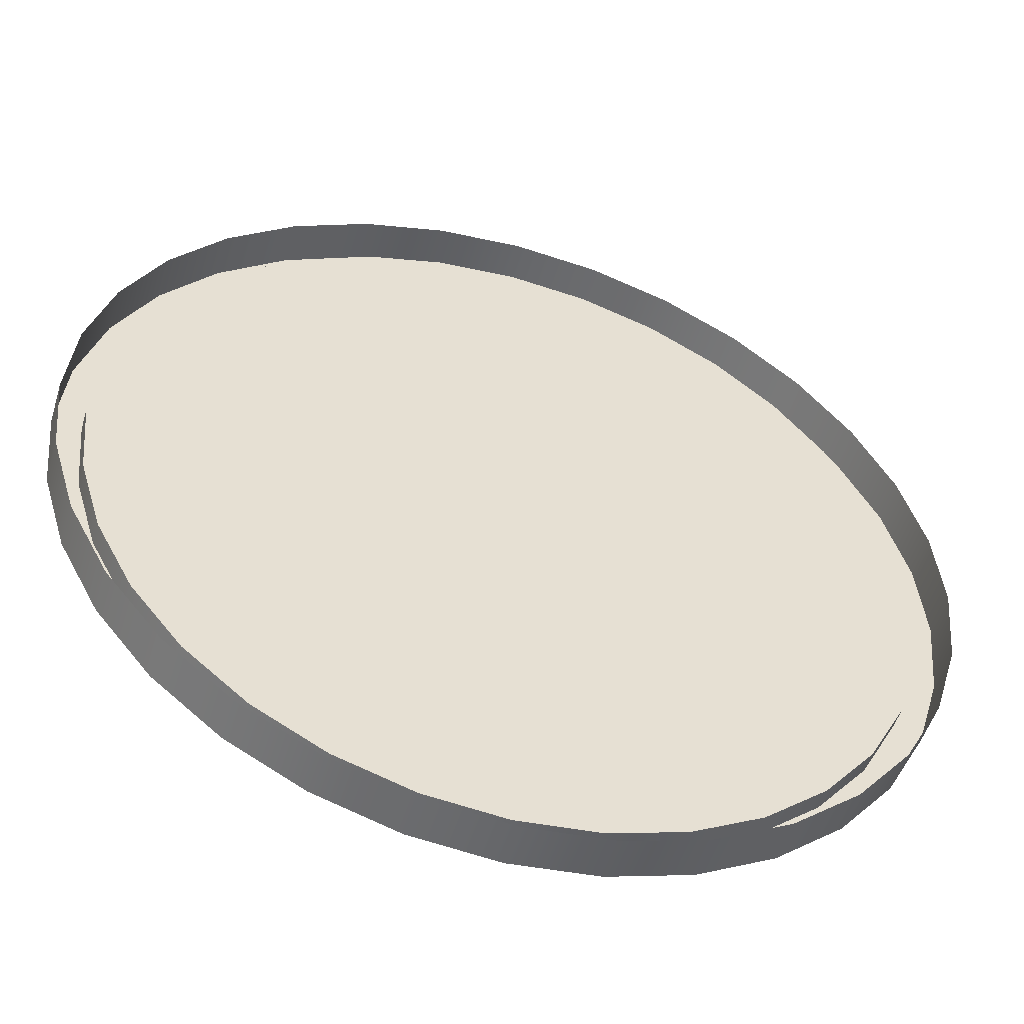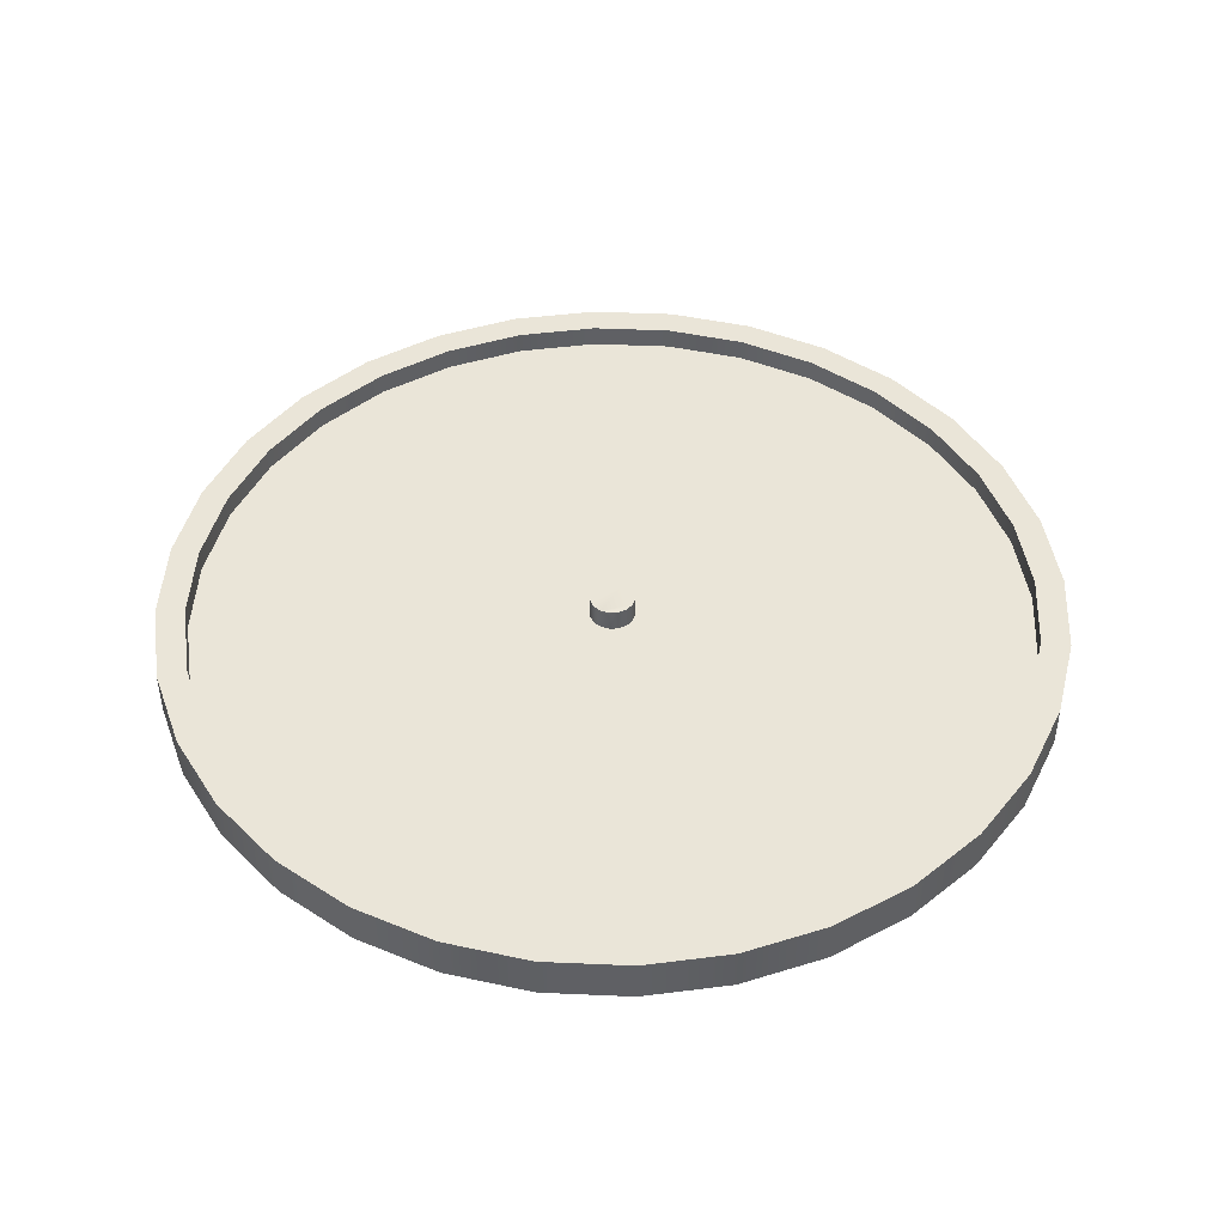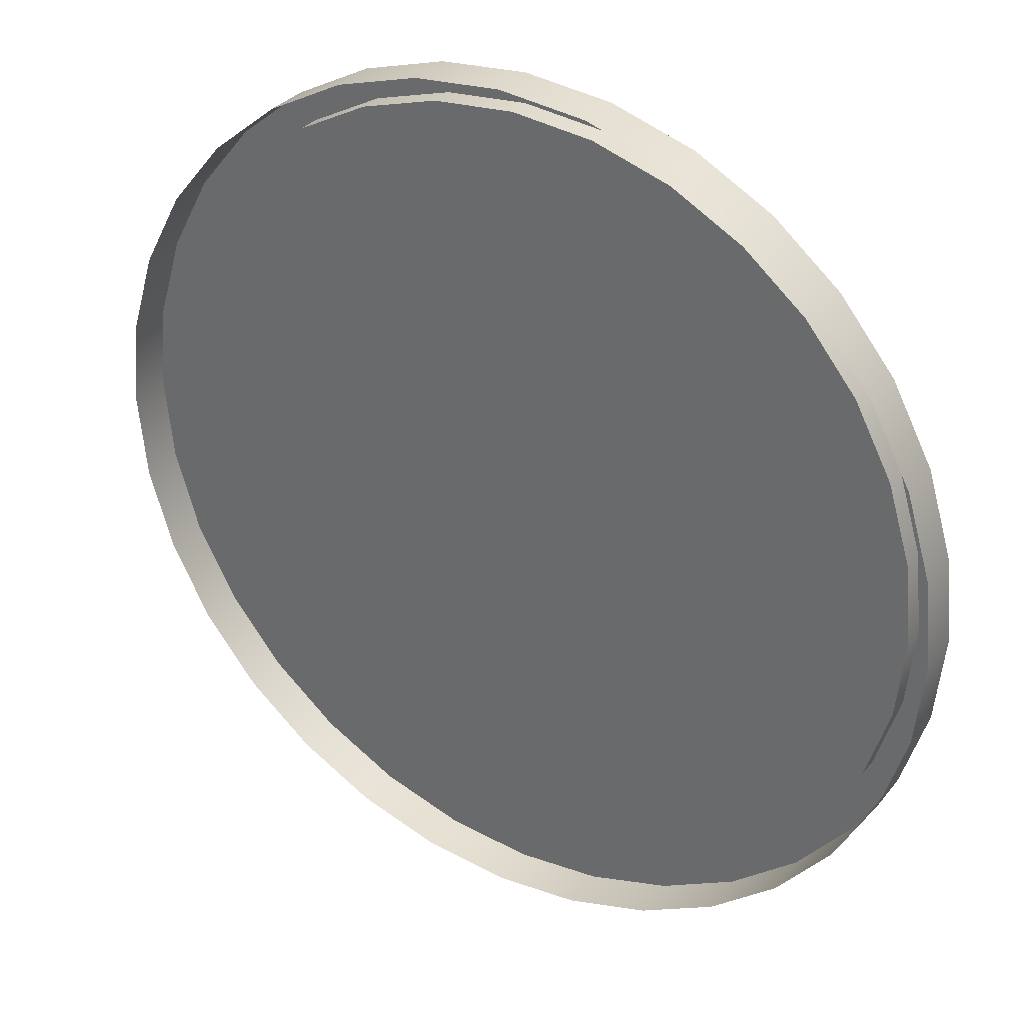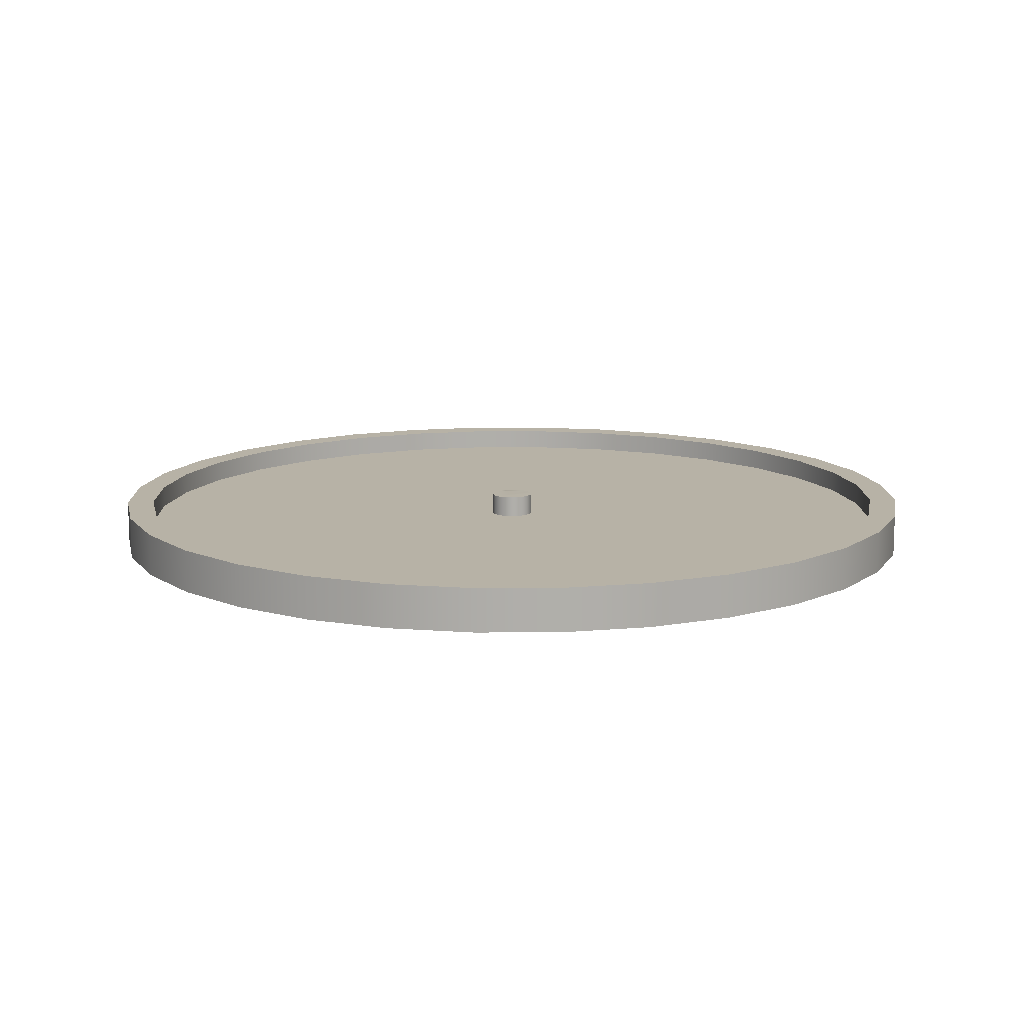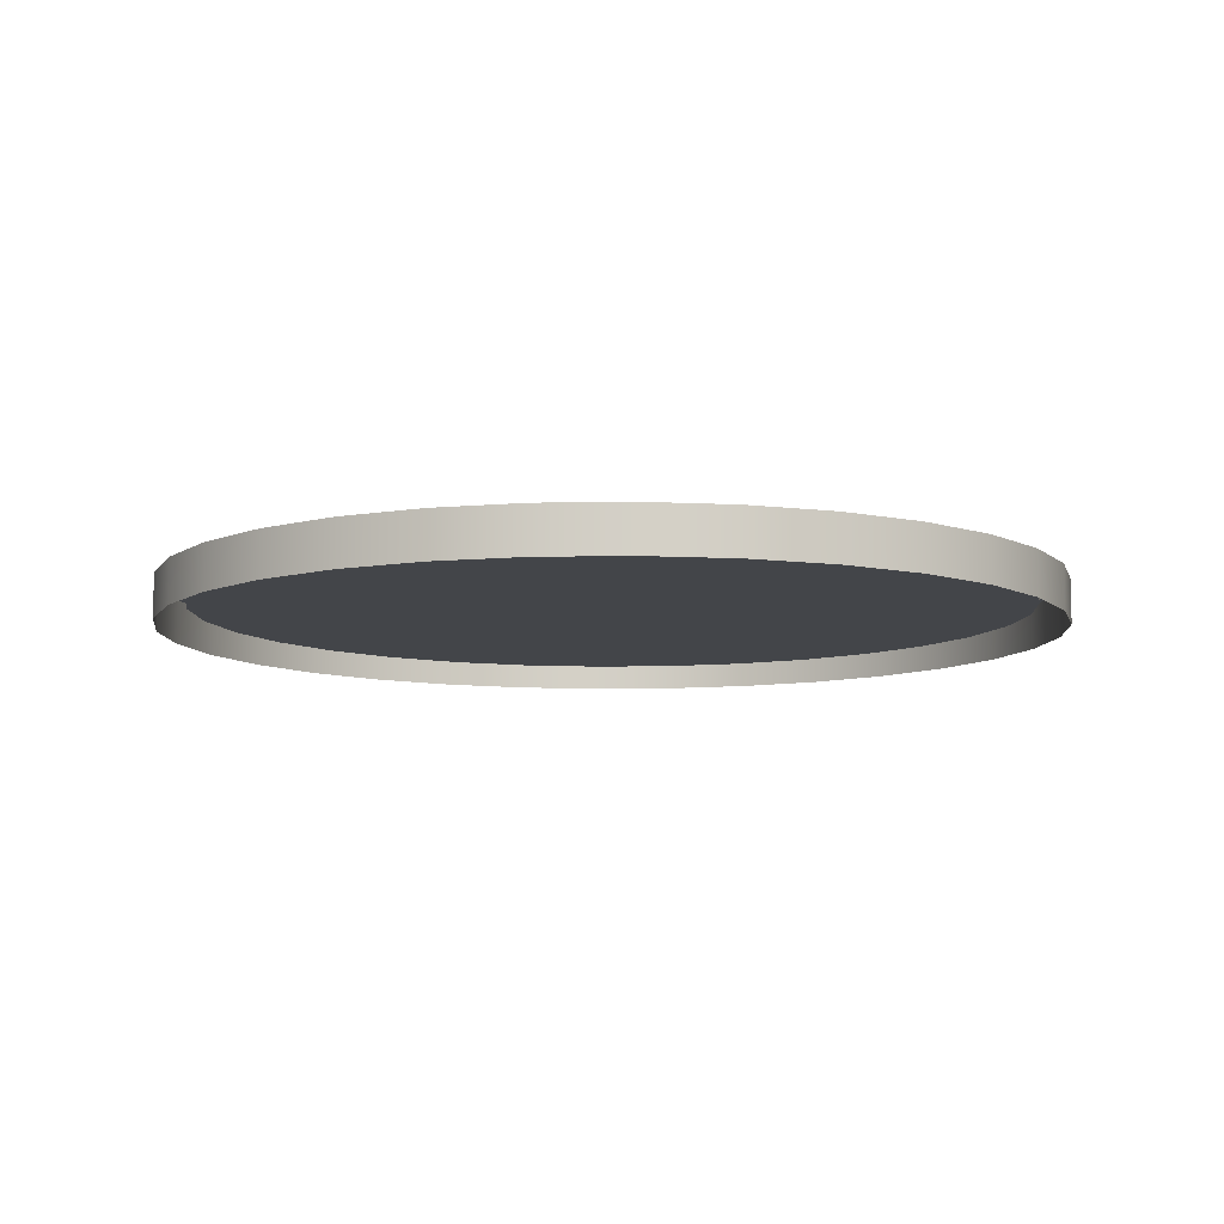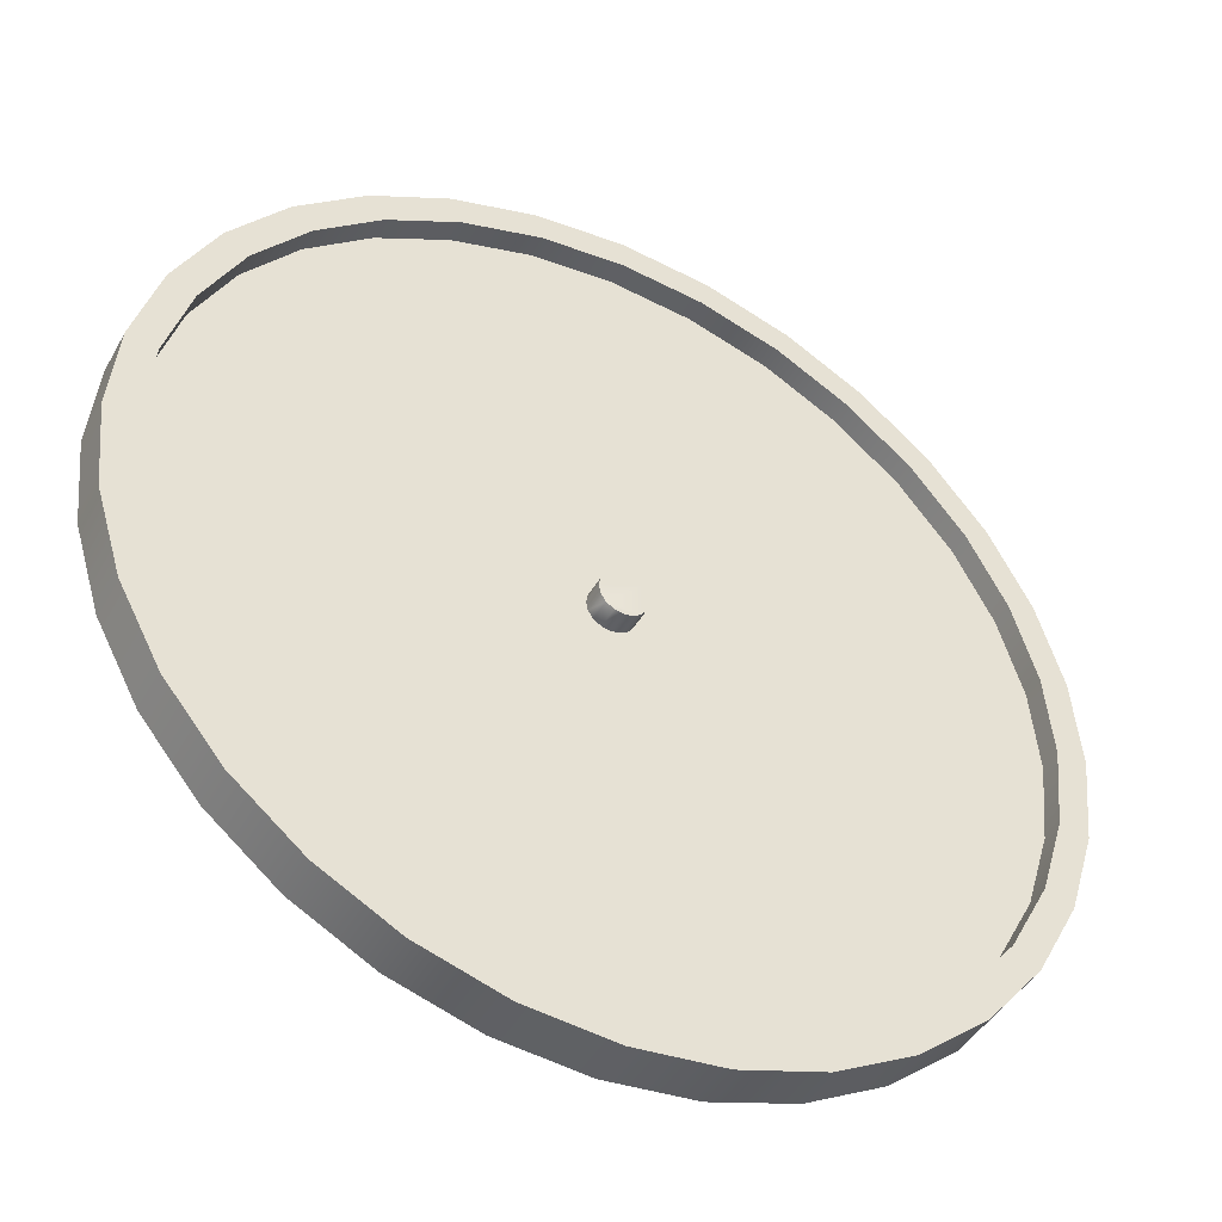
<metadata>
{"format":"obj","ext":"obj","renderer":"f3d","projection":"perspective","resolution":1024,"background":"white","views":[{"elev":-51.8,"azim":163.1,"up":"+Y"},{"elev":45.4,"azim":-14.0,"up":"+Z"},{"elev":32.6,"azim":-148.1,"up":"+Y"},{"elev":12.4,"azim":173.5,"up":"+Z"},{"elev":-8.7,"azim":87.5,"up":"+Z"},{"elev":-44.3,"azim":-27.5,"up":"+Y"}]}
</metadata>
<code>
v -0 0.5 -0.025
v -0 0.4675 0.025
v 0.09755 0.4904 -0.025
v 0.0912 0.4585 0.025
v 0.1913 0.4619 -0.025
v 0.1789 0.4319 0.025
v 0.2778 0.4157 -0.025
v 0.2597 0.3887 0.025
v 0.3536 0.3536 -0.025
v 0.3305 0.3305 0.025
v 0.4157 0.2778 -0.025
v 0.3887 0.2597 0.025
v 0.4619 0.1913 -0.025
v 0.4319 0.1789 0.025
v 0.4904 0.09755 -0.025
v 0.4585 0.0912 0.025
v 0.5 -0 -0.025
v 0.4675 -0 0.025
v 0.4904 -0.09755 -0.025
v 0.4585 -0.0912 0.025
v 0.4619 -0.1913 -0.025
v 0.4319 -0.1789 0.025
v 0.4157 -0.2778 -0.025
v 0.3887 -0.2597 0.025
v 0.3536 -0.3536 -0.025
v 0.3305 -0.3305 0.025
v 0.2778 -0.4157 -0.025
v 0.2597 -0.3887 0.025
v 0.1913 -0.4619 -0.025
v 0.1789 -0.4319 0.025
v 0.09755 -0.4904 -0.025
v 0.0912 -0.4585 0.025
v -0 -0.5 -0.025
v -0 -0.4675 0.025
v -0.09755 -0.4904 -0.025
v -0.0912 -0.4585 0.025
v -0.1913 -0.4619 -0.025
v -0.1789 -0.4319 0.025
v -0.2778 -0.4157 -0.025
v -0.2597 -0.3887 0.025
v -0.3536 -0.3536 -0.025
v -0.3305 -0.3305 0.025
v -0.4157 -0.2778 -0.025
v -0.3887 -0.2597 0.025
v -0.4619 -0.1913 -0.025
v -0.4319 -0.1789 0.025
v -0.4904 -0.09755 -0.025
v -0.4585 -0.0912 0.025
v -0.5 0 -0.025
v -0.4675 0 0.025
v -0.4904 0.09755 -0.025
v -0.4585 0.0912 0.025
v -0.4619 0.1913 -0.025
v -0.4319 0.1789 0.025
v -0.4157 0.2778 -0.025
v -0.3887 0.2597 0.025
v -0.3536 0.3536 -0.025
v -0.3305 0.3305 0.025
v -0.2778 0.4157 -0.025
v -0.2597 0.3887 0.025
v -0.1913 0.4619 -0.025
v -0.1789 0.4319 0.025
v -0.09755 0.4904 -0.025
v -0.0912 0.4585 0.025
v 0.09755 0.4904 0.025
v -0 0.5 0.025
v 0.1913 0.4619 0.025
v 0.2778 0.4157 0.025
v 0.3536 0.3536 0.025
v 0.4157 0.2778 0.025
v 0.4619 0.1913 0.025
v 0.4904 0.09755 0.025
v 0.5 -0 0.025
v 0.4904 -0.09755 0.025
v 0.4619 -0.1913 0.025
v 0.4157 -0.2778 0.025
v 0.3536 -0.3536 0.025
v 0.2778 -0.4157 0.025
v 0.1913 -0.4619 0.025
v 0.09755 -0.4904 0.025
v -0 -0.5 0.025
v -0.09755 -0.4904 0.025
v -0.1913 -0.4619 0.025
v -0.2778 -0.4157 0.025
v -0.3536 -0.3536 0.025
v -0.4157 -0.2778 0.025
v -0.4619 -0.1913 0.025
v -0.4904 -0.09755 0.025
v -0.5 0 0.025
v -0.4904 0.09755 0.025
v -0.4619 0.1913 0.025
v -0.4157 0.2778 0.025
v -0.3536 0.3536 0.025
v -0.2778 0.4157 0.025
v -0.1913 0.4619 0.025
v -0.09755 0.4904 0.025
v -0 0.02548 -0
v 0.009752 0.02354 -0
v 0.01802 0.01802 -0
v 0.02354 0.009752 -0
v 0.02548 -0 0
v 0.02354 -0.009752 0
v 0.01802 -0.01802 0
v 0.009752 -0.02354 0
v -0 -0.02548 0
v -0.009752 -0.02354 0
v -0.01802 -0.01802 0
v -0.02354 -0.009752 0
v -0.02548 0 -0
v -0.02354 0.009752 -0
v -0.01802 0.01802 -0
v -0.009752 0.02354 -0
v 0.0912 0.4585 -0
v -0 0.4675 -0
v 0.1789 0.4319 -0
v 0.2597 0.3887 -0
v 0.3305 0.3305 -0
v 0.3887 0.2597 -0
v 0.4319 0.1789 -0
v 0.4585 0.0912 -0
v 0.4675 -0 0
v 0.4585 -0.0912 0
v 0.4319 -0.1789 0
v 0.3887 -0.2597 0
v 0.3305 -0.3305 0
v 0.2597 -0.3887 0
v 0.1789 -0.4319 0
v 0.0912 -0.4585 0
v -0 -0.4675 0
v -0.0912 -0.4585 0
v -0.1789 -0.4319 0
v -0.2597 -0.3887 0
v -0.3305 -0.3305 0
v -0.3887 -0.2597 0
v -0.4319 -0.1789 0
v -0.4585 -0.0912 0
v -0.4675 0 -0
v -0.4585 0.0912 -0
v -0.4319 0.1789 -0
v -0.3887 0.2597 -0
v -0.3305 0.3305 -0
v -0.2597 0.3887 -0
v -0.1789 0.4319 -0
v -0.0912 0.4585 -0
v -0 0.02548 0.025
v 0.009752 0.02354 0.025
v 0.01802 0.01802 0.025
v 0.02354 0.009752 0.025
v 0.02548 0 0.025
v 0.02354 -0.009752 0.025
v 0.01802 -0.01802 0.025
v 0.009752 -0.02354 0.025
v -0 -0.02548 0.025
v -0.009752 -0.02354 0.025
v -0.01802 -0.01802 0.025
v -0.02354 -0.009752 0.025
v -0.02548 0 0.025
v -0.02354 0.009752 0.025
v -0.01802 0.01802 0.025
v -0.009752 0.02354 0.025
g Clock_Cylinder.001_Clock
f 67 3 65
f 68 5 67
f 69 7 68
f 70 9 69
f 71 11 70
f 72 13 71
f 73 15 72
f 74 17 73
f 75 19 74
f 76 21 75
f 77 23 76
f 78 25 77
f 126 30 28
f 81 31 80
f 82 33 81
f 83 35 82
f 84 37 83
f 85 39 84
f 86 41 85
f 87 43 86
f 88 45 87
f 89 47 88
f 90 49 89
f 91 51 90
f 92 53 91
f 93 55 92
f 94 57 93
f 95 59 94
f 127 32 30
f 96 61 95
f 66 63 96
f 22 74 20
f 62 94 60
f 60 93 58
f 32 79 30
f 46 86 44
f 22 76 75
f 18 72 16
f 54 92 91
f 2 65 66
f 4 67 65
f 50 88 48
f 85 40 42
f 44 85 42
f 58 92 56
f 50 90 89
f 14 70 12
f 16 71 14
f 36 81 34
f 6 68 67
f 52 91 90
f 28 79 78
f 24 77 76
f 96 62 64
f 8 69 68
f 18 74 73
f 32 81 80
f 12 69 10
f 66 64 2
f 38 84 83
f 88 46 48
f 36 83 82
f 125 28 26
f 141 60 58
f 138 54 52
f 142 62 60
f 129 36 34
f 116 10 8
f 143 64 62
f 130 38 36
f 117 12 10
f 144 2 64
f 131 40 38
f 118 14 12
f 132 42 40
f 119 16 14
f 133 44 42
f 120 18 16
f 134 46 44
f 121 20 18
f 135 48 46
f 122 22 20
f 136 50 48
f 123 24 22
f 137 52 50
f 124 26 24
f 79 27 78
f 115 8 6
f 113 6 4
f 108 155 156
f 128 34 32
f 139 56 54
f 114 4 2
f 78 26 28
f 140 58 56
f 102 149 150
f 109 156 157
f 103 150 151
f 110 157 158
f 104 151 152
f 111 158 159
f 98 145 146
f 105 152 153
f 112 159 160
f 99 146 147
f 106 153 154
f 97 160 145
f 147 100 99
f 80 29 79
f 65 1 66
f 140 132 124
f 154 107 106
f 149 100 148
f 155 151 147
f 67 5 3
f 68 7 5
f 69 9 7
f 70 11 9
f 71 13 11
f 72 15 13
f 73 17 15
f 74 19 17
f 75 21 19
f 76 23 21
f 77 25 23
f 78 27 25
f 126 127 30
f 81 33 31
f 82 35 33
f 83 37 35
f 84 39 37
f 85 41 39
f 86 43 41
f 87 45 43
f 88 47 45
f 89 49 47
f 90 51 49
f 91 53 51
f 92 55 53
f 93 57 55
f 94 59 57
f 95 61 59
f 127 128 32
f 96 63 61
f 66 1 63
f 22 75 74
f 62 95 94
f 60 94 93
f 32 80 79
f 46 87 86
f 22 24 76
f 18 73 72
f 54 56 92
f 2 4 65
f 4 6 67
f 50 89 88
f 85 84 40
f 44 86 85
f 58 93 92
f 50 52 90
f 14 71 70
f 16 72 71
f 36 82 81
f 6 8 68
f 52 54 91
f 28 30 79
f 24 26 77
f 96 95 62
f 8 10 69
f 18 20 74
f 32 34 81
f 12 70 69
f 66 96 64
f 38 40 84
f 88 87 46
f 36 38 83
f 125 126 28
f 141 142 60
f 138 139 54
f 142 143 62
f 129 130 36
f 116 117 10
f 143 144 64
f 130 131 38
f 117 118 12
f 144 114 2
f 131 132 40
f 118 119 14
f 132 133 42
f 119 120 16
f 133 134 44
f 120 121 18
f 134 135 46
f 121 122 20
f 135 136 48
f 122 123 22
f 136 137 50
f 123 124 24
f 137 138 52
f 124 125 26
f 79 29 27
f 115 116 8
f 113 115 6
f 108 107 155
f 128 129 34
f 139 140 56
f 114 113 4
f 78 77 26
f 140 141 58
f 102 101 149
f 109 108 156
f 103 102 150
f 110 109 157
f 104 103 151
f 111 110 158
f 98 97 145
f 105 104 152
f 112 111 159
f 99 98 146
f 106 105 153
f 97 112 160
f 147 148 100
f 80 31 29
f 65 3 1
f 116 115 113
f 113 114 144
f 144 143 142
f 142 141 140
f 140 139 136
f 139 138 136
f 138 137 136
f 136 135 132
f 135 134 132
f 134 133 132
f 132 131 128
f 131 130 128
f 130 129 128
f 128 127 124
f 127 126 124
f 126 125 124
f 124 123 122
f 122 121 120
f 120 119 116
f 119 118 116
f 118 117 116
f 116 113 144
f 144 142 140
f 124 122 120
f 116 144 140
f 140 136 132
f 132 128 124
f 124 120 116
f 116 140 124
f 154 155 107
f 149 101 100
f 147 146 145
f 145 160 147
f 160 159 147
f 159 158 157
f 157 156 155
f 155 154 151
f 154 153 151
f 153 152 151
f 151 150 149
f 149 148 147
f 159 157 147
f 157 155 147
f 151 149 147

</code>
